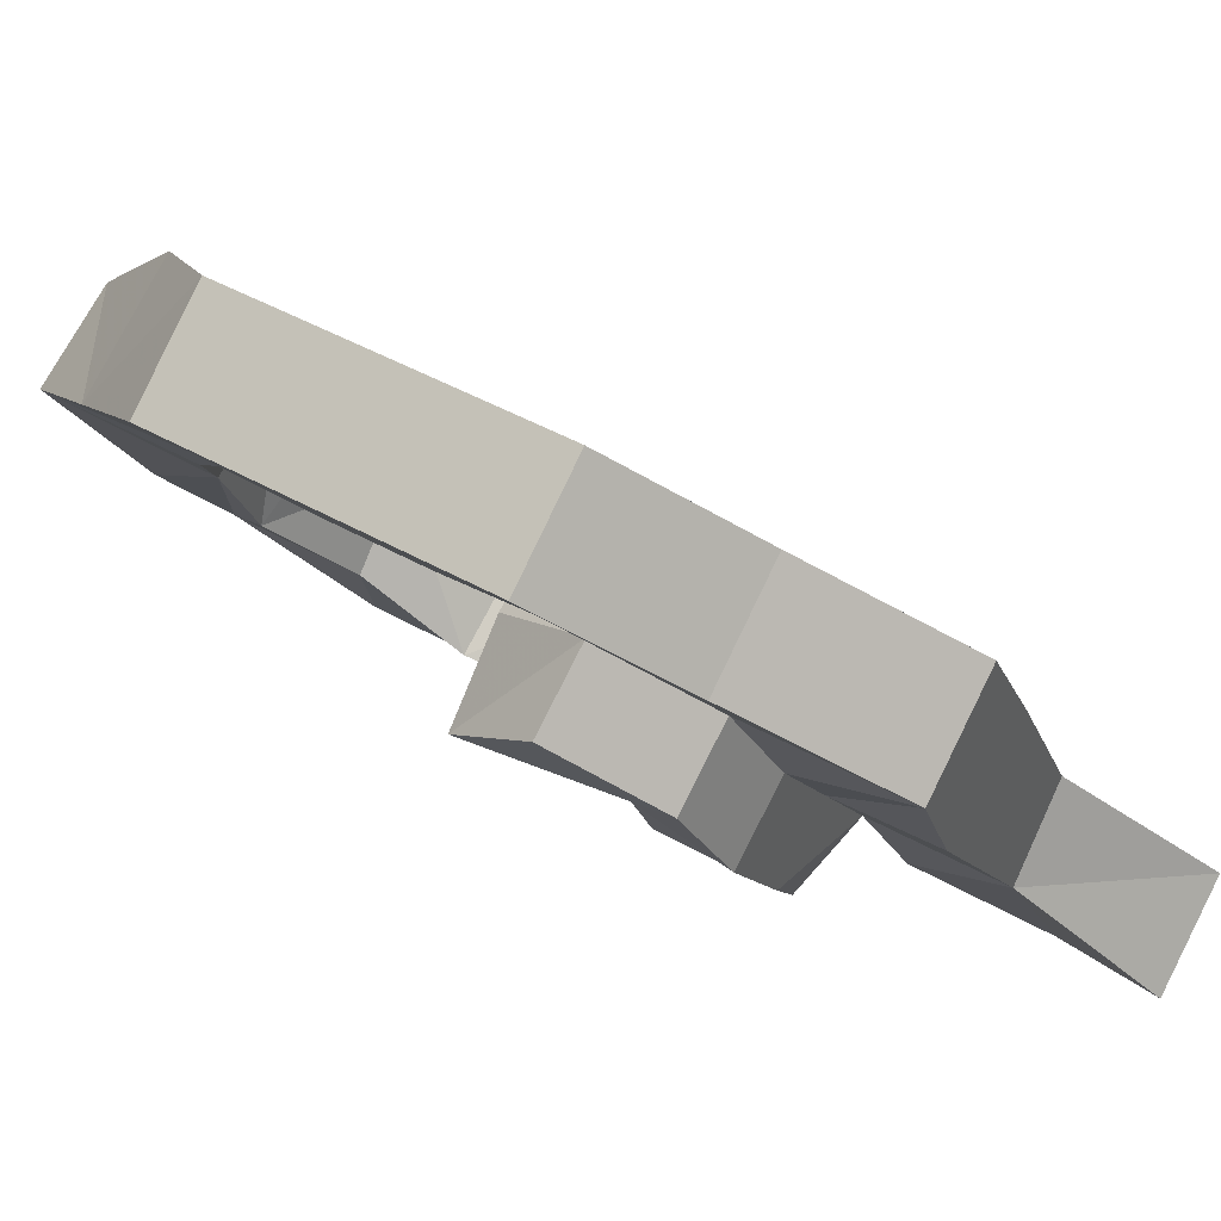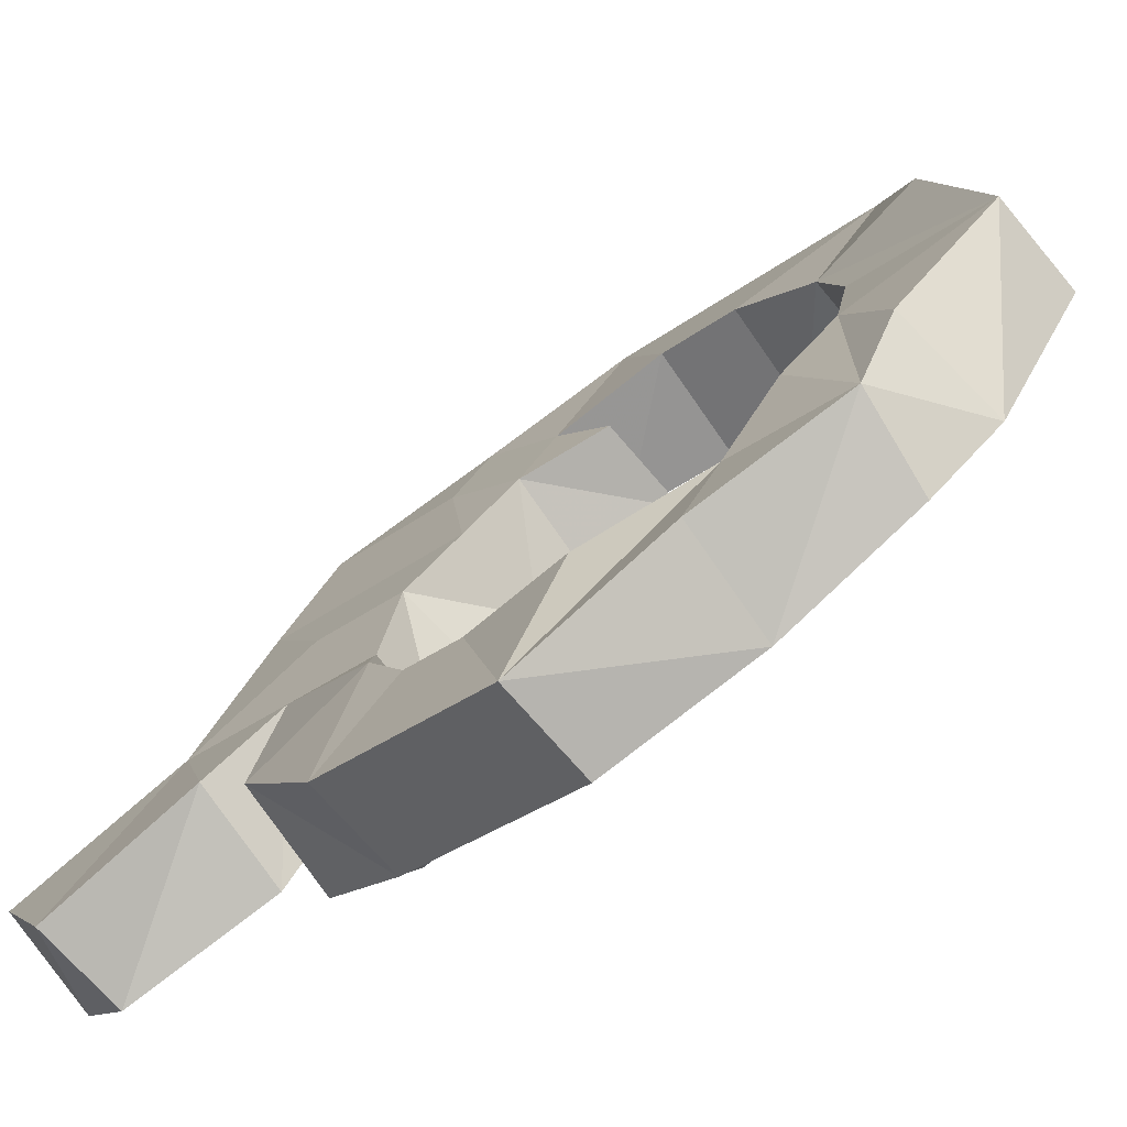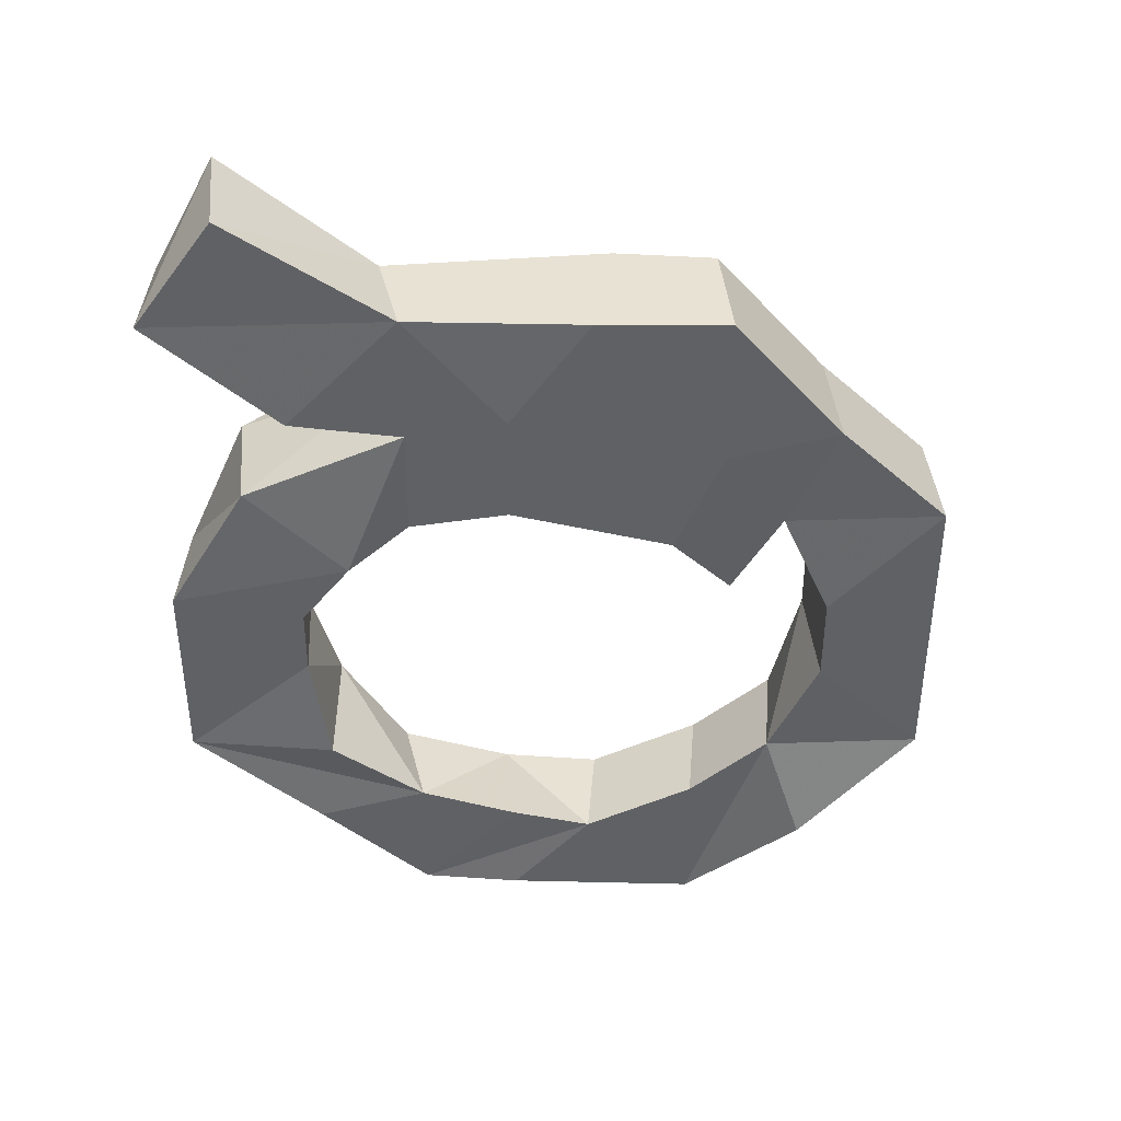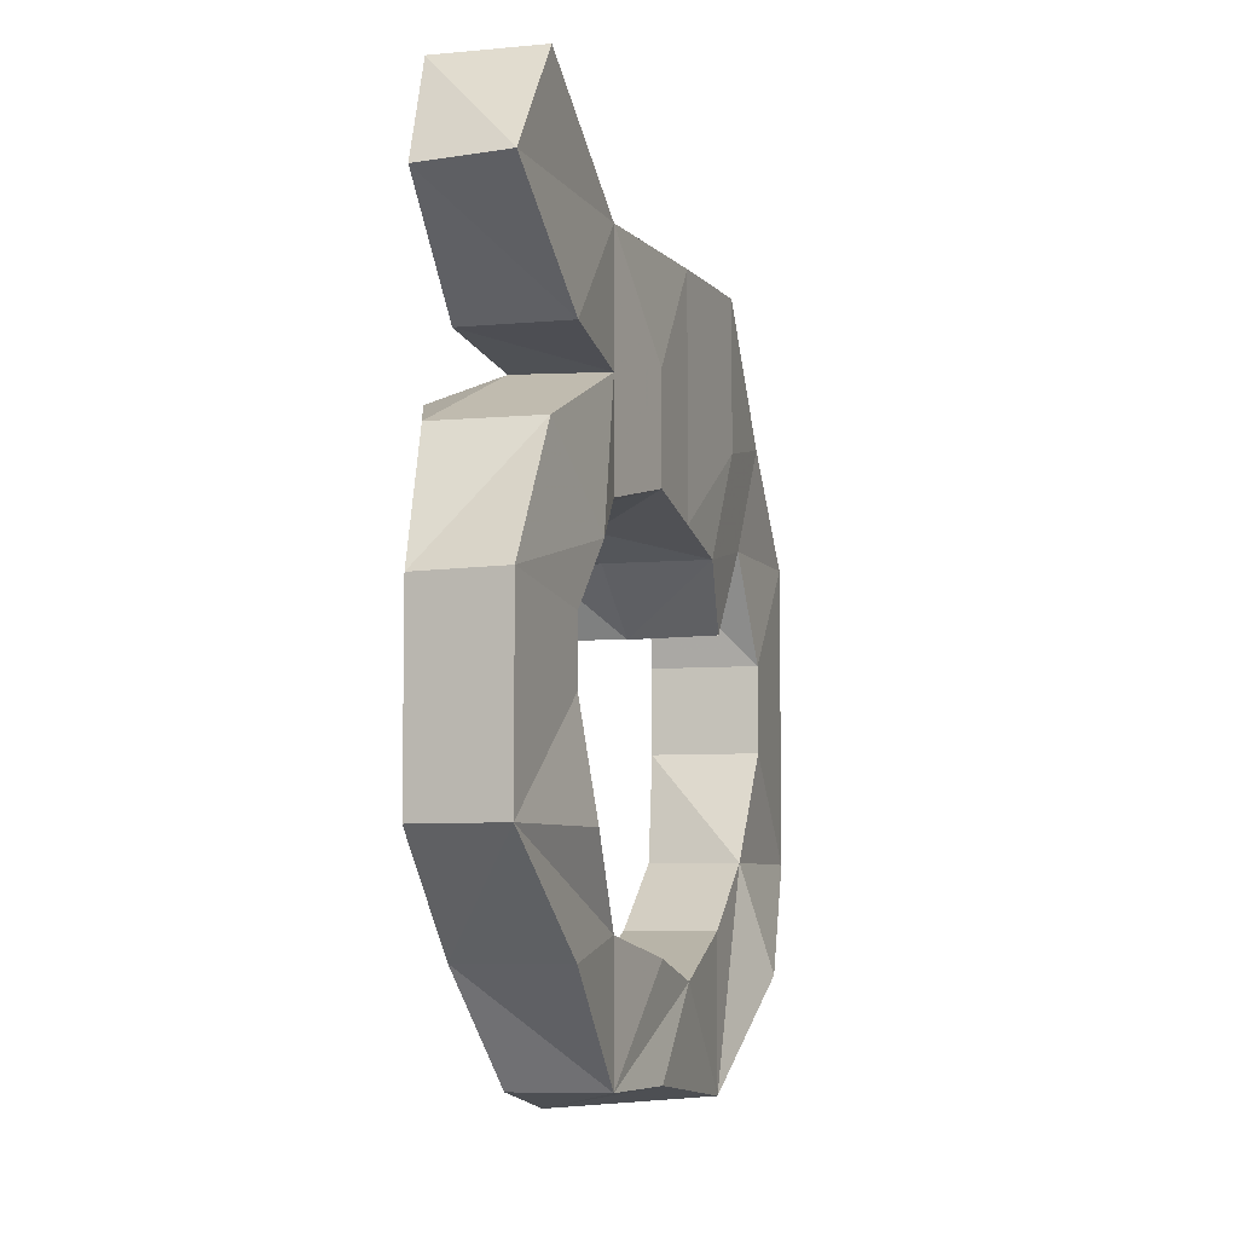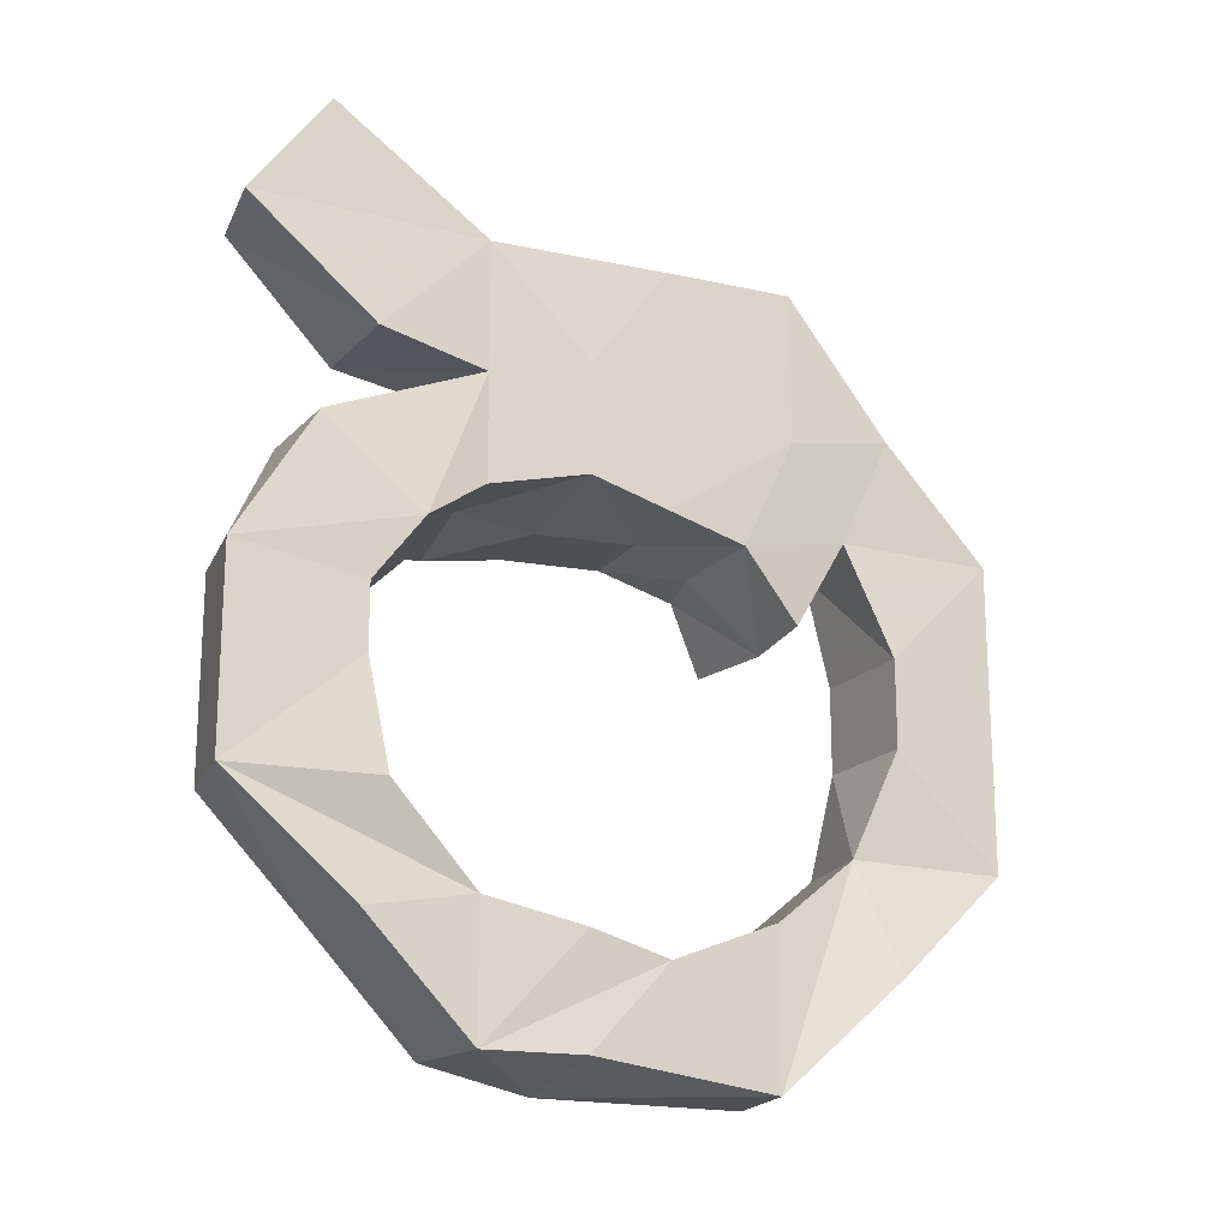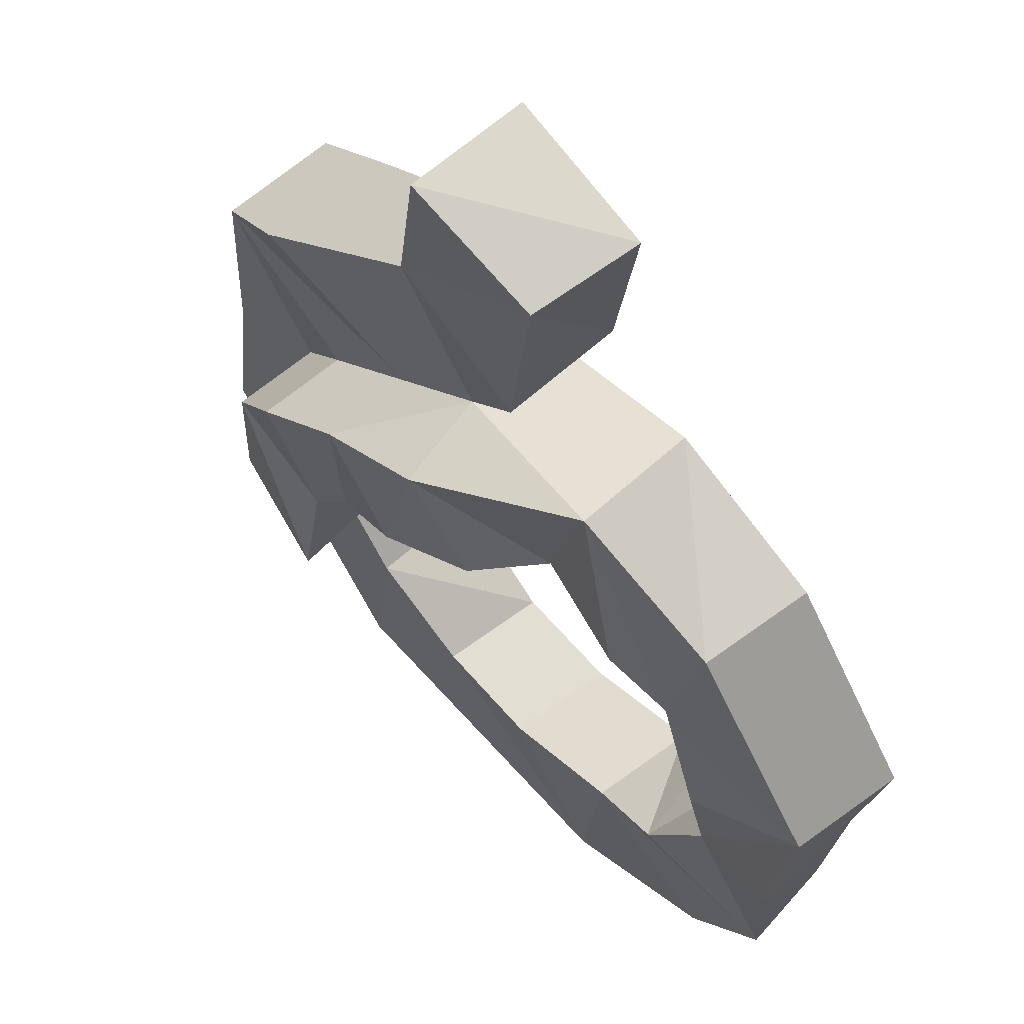
<metadata>
{"format":"obj","ext":"obj","renderer":"f3d","projection":"perspective","resolution":1024,"background":"white","views":[{"elev":45.7,"azim":-56.9,"up":"+Y"},{"elev":-32.6,"azim":135.9,"up":"+Y"},{"elev":40.8,"azim":121.3,"up":"+Z"},{"elev":-6.3,"azim":52.3,"up":"+Z"},{"elev":-18.9,"azim":97.8,"up":"+Z"},{"elev":-59.0,"azim":24.5,"up":"+Y"}]}
</metadata>
<code>
v -0.3203 -0.5938 -0.03125
v -0.3125 -0.6016 -0.07031
v -0.2812 -0.5859 -0.07031
v -0.2891 -0.5703 -0.03125
v -0.2891 -0.5703 0
v -0.3203 -0.5938 0
v -0.3438 -0.5625 -0.07031
v -0.3203 -0.5938 -0.1094
v -0.2969 -0.625 -0.1484
v -0.2969 -0.625 -0.09375
v -0.2656 -0.6094 -0.09375
v -0.2656 -0.6094 -0.1484
v -0.2812 -0.5703 -0.1094
v -0.3125 -0.5391 -0.07031
v -0.3125 -0.5391 -0.03125
v -0.3125 -0.5391 0.03906
v -0.2812 -0.5859 0.03906
v -0.3125 -0.6016 0.03906
v -0.3438 -0.5625 0.03906
v -0.3438 -0.5625 -0.03125
v -0.2578 -0.6875 -0.1484
v -0.2734 -0.6562 -0.1094
v -0.2422 -0.6406 -0.1094
v -0.2266 -0.6641 -0.1406
v -0.2109 -0.6953 -0.1406
v -0.2344 -0.7188 -0.1406
v -0.2578 -0.6875 -0.1094
v -0.2266 -0.6641 -0.1016
v -0.2109 -0.6953 0.125
v -0.2422 -0.6406 0.125
v -0.2812 -0.6562 0.125
v -0.2344 -0.7188 0.125
v -0.1797 -0.7422 0.1641
v -0.1641 -0.7656 0.125
v -0.1875 -0.7266 0.08594
v -0.2109 -0.6953 0.07812
v -0.2266 -0.6641 0.08594
v -0.2422 -0.6406 0.07812
v -0.2656 -0.6016 0.125
v -0.2969 -0.625 0.125
v -0.2578 -0.6875 0.07812
v -0.2344 -0.7188 0.07812
v -0.2188 -0.75 0.08594
v -0.1953 -0.7812 0.125
v -0.2109 -0.7656 0.1641
v -0.1797 -0.7422 0.05469
v -0.1953 -0.7109 0.02344
v -0.2109 -0.6953 0.03906
v -0.2266 -0.6641 0.04688
v -0.2422 -0.6406 0.03906
v -0.2656 -0.6016 0.07031
v -0.2891 -0.5703 0.07812
v -0.3203 -0.5938 0.07812
v -0.2969 -0.625 0.07031
v -0.2812 -0.6562 0.07812
v -0.3047 -0.6719 0.07812
v -0.2812 -0.7031 0.07812
v -0.2344 -0.7109 0.03906
v -0.2578 -0.6875 0.03906
v -0.2734 -0.6562 0.03906
v -0.3203 -0.6406 0.07031
v -0.3125 -0.6484 0.03125
v -0.2969 -0.6719 0.03906
v -0.2812 -0.7031 0.03906
v -0.2578 -0.7344 0.07031
v -0.2344 -0.7266 0.02344
v -0.2578 -0.7266 0.03125
v -0.2266 -0.75 0
v -0.2109 -0.7656 0.05469
v -0.2578 -0.6172 0.03125
v -0.3359 -0.6172 0.03906
v -0.3281 -0.6406 0.007812
v -0.3047 -0.6172 0.007812
v -0.2891 -0.6406 0.03125
v -0.2344 -0.7188 -0.09375
v -0.2109 -0.6953 -0.09375
v -0.1875 -0.7266 -0.1016
v -0.2188 -0.75 -0.1016
v -0.1953 -0.7812 -0.0625
v -0.2266 -0.7422 -0.0625
v -0.1875 -0.7188 -0.0625
v -0.1641 -0.7656 -0.0625
v -0.1953 -0.7812 0.007812
v -0.2188 -0.75 -0.02344
v -0.1875 -0.7266 -0.02344
v -0.1641 -0.7656 0.007812
v -0.1875 -0.7266 0
v -0.2734 -0.6016 0.007812
f 1 2 3
f 1 3 4
f 1 7 2
f 2 7 8
f 3 13 14
f 3 14 4
f 5 15 16
f 5 16 17
f 5 17 18
f 5 18 6
f 6 18 19
f 6 19 20
f 7 14 8
f 8 14 13
f 9 12 21
f 9 21 22
f 9 22 10
f 10 22 23
f 10 23 11
f 11 23 12
f 12 23 24
f 12 24 21
f 29 30 31
f 29 31 32
f 29 32 33
f 29 33 34
f 29 34 35
f 29 37 30
f 30 37 38
f 31 41 32
f 32 41 42
f 32 43 44
f 32 44 45
f 32 45 33
f 33 45 34
f 34 45 44
f 34 44 35
f 35 44 43
f 36 48 37
f 37 48 49
f 38 50 51
f 39 51 52
f 39 52 53
f 39 53 40
f 40 53 54
f 40 54 55
f 41 55 56
f 41 56 57
f 41 59 55
f 55 59 60
f 56 63 57
f 57 63 64
f 42 65 66
f 42 66 58
f 58 66 67
f 58 59 49
f 58 49 48
f 66 47 68
f 66 68 69
f 66 65 67
f 59 64 60
f 50 60 70
f 50 70 51
f 51 17 52
f 54 18 71
f 54 71 61
f 61 71 72
f 61 72 62
f 62 72 73
f 62 73 74
f 63 60 64
f 26 75 27
f 27 75 76
f 27 76 28
f 25 76 77
f 25 77 78
f 25 78 26
f 26 78 75
f 79 82 83
f 79 83 84
f 79 84 80
f 80 84 85
f 80 85 81
f 81 85 82
f 82 85 86
f 82 86 83
f 85 87 86
f 16 15 20
f 16 20 19
f 68 47 87
f 60 74 70
f 18 73 72
f 18 72 71
f 54 74 18
f 18 74 73
f 1 4 5
f 1 5 6
f 1 6 7
f 2 8 9
f 2 9 10
f 2 10 3
f 3 10 11
f 3 11 12
f 3 12 13
f 4 14 15
f 4 15 5
f 6 20 7
f 7 20 14
f 8 13 12
f 8 12 9
f 21 24 25
f 21 25 26
f 21 26 22
f 22 26 27
f 22 27 23
f 23 27 28
f 23 28 25
f 23 25 24
f 29 35 36
f 29 36 37
f 30 38 39
f 30 39 31
f 31 39 40
f 31 40 41
f 32 42 43
f 35 43 36
f 36 43 42
f 36 42 46
f 36 46 47
f 36 47 48
f 37 49 38
f 38 49 50
f 38 51 39
f 40 55 41
f 41 57 42
f 41 42 58
f 41 58 59
f 55 60 54
f 55 54 61
f 55 61 56
f 56 61 62
f 56 62 63
f 57 64 65
f 57 65 42
f 58 67 59
f 58 48 47
f 58 47 66
f 66 69 65
f 67 65 64
f 67 64 59
f 59 60 49
f 49 60 50
f 51 70 17
f 52 17 16
f 52 16 53
f 53 16 19
f 53 19 54
f 54 19 18
f 62 74 63
f 63 74 60
f 28 76 25
f 75 78 79
f 75 79 80
f 75 80 76
f 76 80 81
f 76 81 82
f 76 82 77
f 77 82 78
f 78 82 79
f 83 86 46
f 83 46 69
f 83 69 84
f 84 69 68
f 84 68 85
f 85 68 87
f 86 87 47
f 86 47 46
f 14 20 15
f 70 74 73
f 70 73 88
f 70 88 17
f 17 88 18
f 18 88 73
f 60 74 54
f 69 42 65
f 42 69 46

</code>
